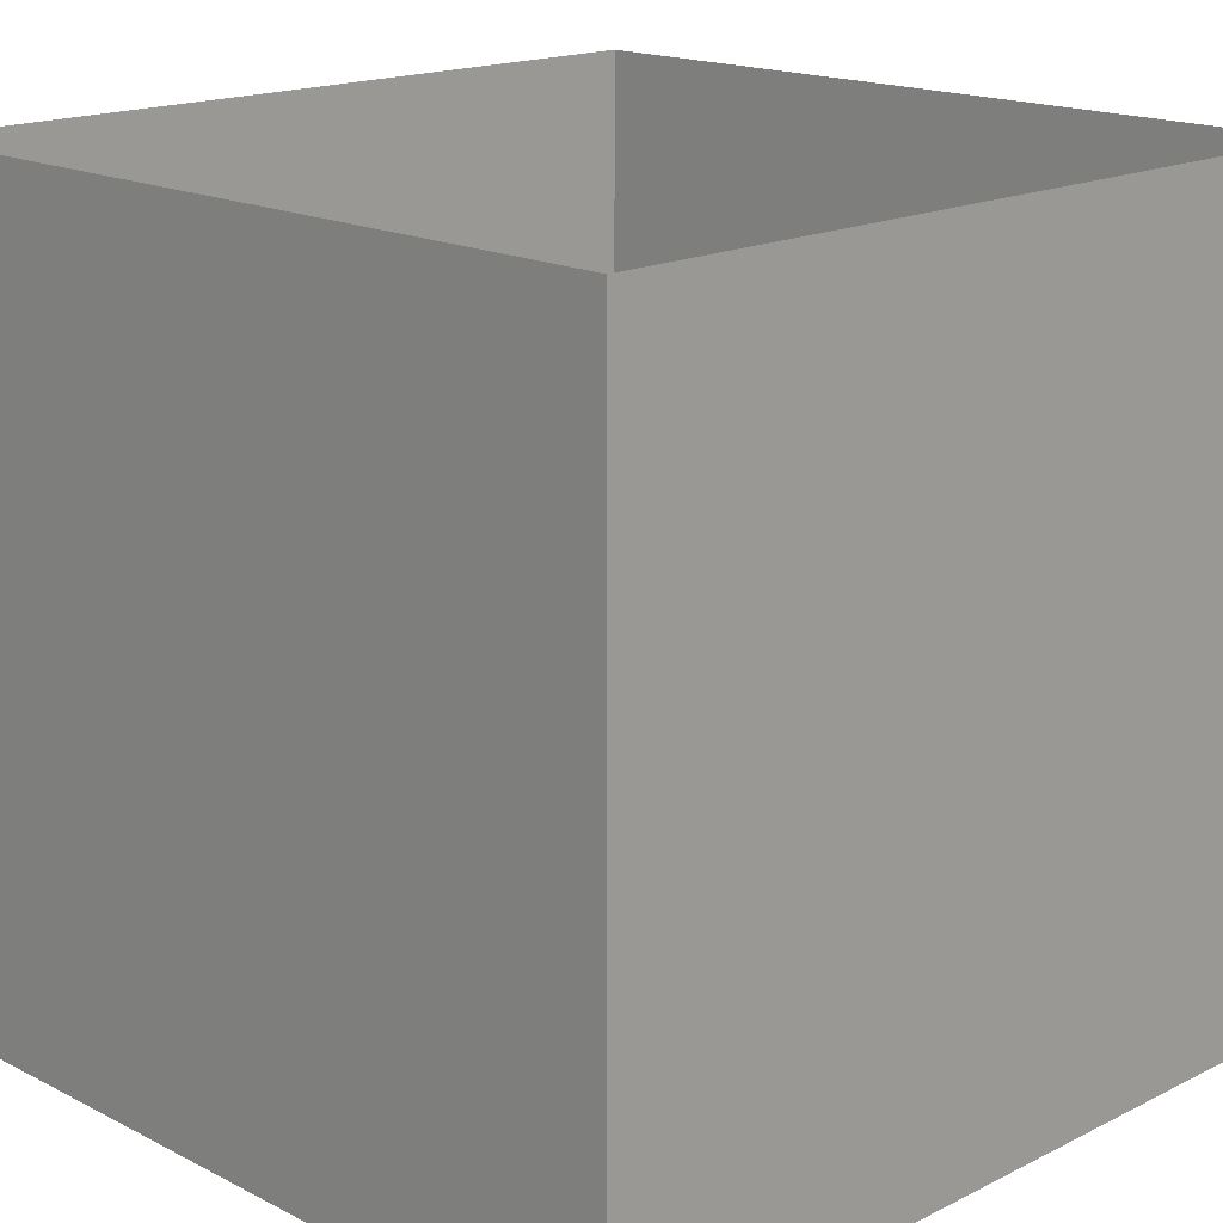
<metadata>
{"format":"obj","ext":"obj","renderer":"f3d","projection":"perspective","resolution":1024,"background":"white","views":[{"elev":17.2,"azim":135.3,"up":"+Z"}]}
</metadata>
<code>
v -0.5 -0.5 -0.5
v 0.5 -0.5 -0.5
v 0.5 -0.5 0.5
v -0.5 -0.5 0.5
v -0.5 0.5 -0.5
v 0.5 0.5 -0.5
v -0.5 0.5 0.5
v 0.5 0.5 0.5
v 0.01962 -0.25 0.183
v 0.01962 -0.25 -0.317
v 0.01962 -0.2109 0.1799
v 0.03169 -0.2128 0.1799
v 0.04259 -0.2183 0.1799
v 0.05126 -0.227 0.1799
v 0.05681 -0.2379 0.1799
v 0.05872 -0.25 0.1799
v 0.05681 -0.2621 0.1799
v 0.05126 -0.273 0.1799
v 0.04259 -0.2817 0.1799
v 0.03169 -0.2872 0.1799
v 0.01962 -0.2891 0.1799
v 0.00754 -0.2872 0.1799
v -0.00336 -0.2817 0.1799
v -0.01204 -0.273 0.1799
v -0.01758 -0.2621 0.1799
v -0.01948 -0.25 0.1799
v -0.01758 -0.2379 0.1799
v -0.01204 -0.227 0.1799
v -0.00336 -0.2183 0.1799
v 0.00754 -0.2128 0.1799
v 0.01962 -0.1727 0.1708
v 0.04349 -0.1765 0.1708
v 0.06502 -0.1875 0.1708
v 0.08211 -0.2046 0.1708
v 0.09309 -0.2261 0.1708
v 0.09687 -0.25 0.1708
v 0.09309 -0.2739 0.1708
v 0.08211 -0.2954 0.1708
v 0.06502 -0.3125 0.1708
v 0.04349 -0.3235 0.1708
v 0.01962 -0.3272 0.1708
v -0.00426 -0.3235 0.1708
v -0.02578 -0.3125 0.1708
v -0.04288 -0.2954 0.1708
v -0.05386 -0.2739 0.1708
v -0.05763 -0.25 0.1708
v -0.05386 -0.2261 0.1708
v -0.04288 -0.2046 0.1708
v -0.02578 -0.1875 0.1708
v -0.00426 -0.1765 0.1708
v 0.01962 -0.1365 0.1558
v 0.05469 -0.1421 0.1558
v 0.08632 -0.1582 0.1558
v 0.1114 -0.1833 0.1558
v 0.1276 -0.2149 0.1558
v 0.1331 -0.25 0.1558
v 0.1276 -0.2851 0.1558
v 0.1114 -0.3167 0.1558
v 0.08632 -0.3418 0.1558
v 0.05469 -0.3579 0.1558
v 0.01962 -0.3635 0.1558
v -0.01546 -0.3579 0.1558
v -0.04709 -0.3418 0.1558
v -0.07221 -0.3167 0.1558
v -0.08833 -0.2851 0.1558
v -0.09388 -0.25 0.1558
v -0.08833 -0.2149 0.1558
v -0.07221 -0.1833 0.1558
v -0.04709 -0.1582 0.1558
v -0.01546 -0.1421 0.1558
v 0.01962 -0.1031 0.1353
v 0.06502 -0.1103 0.1353
v 0.106 -0.1311 0.1353
v 0.1385 -0.1636 0.1353
v 0.1594 -0.2046 0.1353
v 0.1666 -0.25 0.1353
v 0.1594 -0.2954 0.1353
v 0.1385 -0.3364 0.1353
v 0.106 -0.3689 0.1353
v 0.06502 -0.3897 0.1353
v 0.01962 -0.397 0.1353
v -0.02578 -0.3897 0.1353
v -0.06676 -0.3689 0.1353
v -0.09926 -0.3364 0.1353
v -0.1201 -0.2954 0.1353
v -0.1273 -0.25 0.1353
v -0.1201 -0.2046 0.1353
v -0.09926 -0.1636 0.1353
v -0.06676 -0.1311 0.1353
v -0.02578 -0.1103 0.1353
v 0.01962 -0.07322 0.1098
v 0.07424 -0.08188 0.1098
v 0.1235 -0.107 0.1098
v 0.1626 -0.1461 0.1098
v 0.1877 -0.1954 0.1098
v 0.1964 -0.25 0.1098
v 0.1877 -0.3046 0.1098
v 0.1626 -0.3539 0.1098
v 0.1235 -0.393 0.1098
v 0.07424 -0.4181 0.1098
v 0.01962 -0.4268 0.1098
v -0.03501 -0.4181 0.1098
v -0.08428 -0.393 0.1098
v -0.1234 -0.3539 0.1098
v -0.1485 -0.3046 0.1098
v -0.1572 -0.25 0.1098
v -0.1485 -0.1954 0.1098
v -0.1234 -0.1461 0.1098
v -0.08428 -0.107 0.1098
v -0.03501 -0.08188 0.1098
v 0.01962 -0.04775 0.07996
v 0.08211 -0.05765 0.07996
v 0.1385 -0.08637 0.07996
v 0.1832 -0.1311 0.07996
v 0.212 -0.1875 0.07996
v 0.2219 -0.25 0.07996
v 0.212 -0.3125 0.07996
v 0.1832 -0.3689 0.07996
v 0.1385 -0.4136 0.07996
v 0.08211 -0.4424 0.07996
v 0.01962 -0.4522 0.07996
v -0.04288 -0.4424 0.07996
v -0.09926 -0.4136 0.07996
v -0.144 -0.3689 0.07996
v -0.1727 -0.3125 0.07996
v -0.1826 -0.25 0.07996
v -0.1727 -0.1875 0.07996
v -0.144 -0.1311 0.07996
v -0.09926 -0.08637 0.07996
v -0.04288 -0.05765 0.07996
v 0.01962 -0.02725 0.04651
v 0.08844 -0.03815 0.04651
v 0.1505 -0.0698 0.04651
v 0.1998 -0.1191 0.04651
v 0.2315 -0.1812 0.04651
v 0.2424 -0.25 0.04651
v 0.2315 -0.3188 0.04651
v 0.1998 -0.3809 0.04651
v 0.1505 -0.4302 0.04651
v 0.08844 -0.4618 0.04651
v 0.01962 -0.4728 0.04651
v -0.04921 -0.4618 0.04651
v -0.1113 -0.4302 0.04651
v -0.1606 -0.3809 0.04651
v -0.1922 -0.3188 0.04651
v -0.2031 -0.25 0.04651
v -0.1922 -0.1812 0.04651
v -0.1606 -0.1191 0.04651
v -0.1113 -0.0698 0.04651
v -0.04921 -0.03815 0.04651
v 0.01962 -0.01222 0.01026
v 0.09309 -0.02388 0.01026
v 0.1594 -0.05765 0.01026
v 0.212 -0.1103 0.01026
v 0.2457 -0.1765 0.01026
v 0.2574 -0.25 0.01026
v 0.2457 -0.3235 0.01026
v 0.212 -0.3897 0.01026
v 0.1594 -0.4424 0.01026
v 0.09309 -0.4761 0.01026
v 0.01962 -0.4878 0.01026
v -0.05386 -0.4761 0.01026
v -0.1201 -0.4424 0.01026
v -0.1727 -0.3897 0.01026
v -0.2065 -0.3235 0.01026
v -0.2182 -0.25 0.01026
v -0.2065 -0.1765 0.01026
v -0.1727 -0.1103 0.01026
v -0.1201 -0.05765 0.01026
v -0.05386 -0.02388 0.01026
v 0.01962 -0.003075 -0.02789
v 0.09592 -0.01517 -0.02789
v 0.1647 -0.05022 -0.02789
v 0.2194 -0.1049 -0.02789
v 0.2544 -0.1737 -0.02789
v 0.2665 -0.25 -0.02789
v 0.2544 -0.3263 -0.02789
v 0.2194 -0.3951 -0.02789
v 0.1647 -0.4498 -0.02789
v 0.09592 -0.4848 -0.02789
v 0.01962 -0.4969 -0.02789
v -0.05668 -0.4848 -0.02789
v -0.1255 -0.4498 -0.02789
v -0.1802 -0.3951 -0.02789
v -0.2152 -0.3263 -0.02789
v -0.2273 -0.25 -0.02789
v -0.2152 -0.1737 -0.02789
v -0.1802 -0.1049 -0.02789
v -0.1255 -0.05022 -0.02789
v -0.05668 -0.01517 -0.02789
v 0.01962 0 -0.06699
v 0.09687 -0.01222 -0.06699
v 0.1666 -0.04775 -0.06699
v 0.2219 -0.1031 -0.06699
v 0.2574 -0.1727 -0.06699
v 0.2696 -0.25 -0.06699
v 0.2574 -0.3272 -0.06699
v 0.2219 -0.397 -0.06699
v 0.1666 -0.4522 -0.06699
v 0.09687 -0.4878 -0.06699
v 0.01962 -0.5 -0.06699
v -0.05763 -0.4878 -0.06699
v -0.1273 -0.4522 -0.06699
v -0.1826 -0.397 -0.06699
v -0.2182 -0.3272 -0.06699
v -0.2304 -0.25 -0.06699
v -0.2182 -0.1727 -0.06699
v -0.1826 -0.1031 -0.06699
v -0.1273 -0.04775 -0.06699
v -0.05763 -0.01222 -0.06699
v 0.01962 -0.003075 -0.1061
v 0.09592 -0.01517 -0.1061
v 0.1647 -0.05022 -0.1061
v 0.2194 -0.1049 -0.1061
v 0.2544 -0.1737 -0.1061
v 0.2665 -0.25 -0.1061
v 0.2544 -0.3263 -0.1061
v 0.2194 -0.3951 -0.1061
v 0.1647 -0.4498 -0.1061
v 0.09592 -0.4848 -0.1061
v 0.01962 -0.4969 -0.1061
v -0.05668 -0.4848 -0.1061
v -0.1255 -0.4498 -0.1061
v -0.1802 -0.3951 -0.1061
v -0.2152 -0.3263 -0.1061
v -0.2273 -0.25 -0.1061
v -0.2152 -0.1737 -0.1061
v -0.1802 -0.1049 -0.1061
v -0.1255 -0.05022 -0.1061
v -0.05668 -0.01517 -0.1061
v 0.01962 -0.01222 -0.1442
v 0.09309 -0.02388 -0.1442
v 0.1594 -0.05765 -0.1442
v 0.212 -0.1103 -0.1442
v 0.2457 -0.1765 -0.1442
v 0.2574 -0.25 -0.1442
v 0.2457 -0.3235 -0.1442
v 0.212 -0.3897 -0.1442
v 0.1594 -0.4424 -0.1442
v 0.09309 -0.4761 -0.1442
v 0.01962 -0.4878 -0.1442
v -0.05386 -0.4761 -0.1442
v -0.1201 -0.4424 -0.1442
v -0.1727 -0.3897 -0.1442
v -0.2065 -0.3235 -0.1442
v -0.2182 -0.25 -0.1442
v -0.2065 -0.1765 -0.1442
v -0.1727 -0.1103 -0.1442
v -0.1201 -0.05765 -0.1442
v -0.05386 -0.02388 -0.1442
v 0.01962 -0.02725 -0.1805
v 0.08844 -0.03815 -0.1805
v 0.1505 -0.0698 -0.1805
v 0.1998 -0.1191 -0.1805
v 0.2315 -0.1812 -0.1805
v 0.2424 -0.25 -0.1805
v 0.2315 -0.3188 -0.1805
v 0.1998 -0.3809 -0.1805
v 0.1505 -0.4302 -0.1805
v 0.08844 -0.4618 -0.1805
v 0.01962 -0.4728 -0.1805
v -0.04921 -0.4618 -0.1805
v -0.1113 -0.4302 -0.1805
v -0.1606 -0.3809 -0.1805
v -0.1922 -0.3188 -0.1805
v -0.2031 -0.25 -0.1805
v -0.1922 -0.1812 -0.1805
v -0.1606 -0.1191 -0.1805
v -0.1113 -0.0698 -0.1805
v -0.04921 -0.03815 -0.1805
v 0.01962 -0.04775 -0.2139
v 0.08211 -0.05765 -0.2139
v 0.1385 -0.08637 -0.2139
v 0.1832 -0.1311 -0.2139
v 0.212 -0.1875 -0.2139
v 0.2219 -0.25 -0.2139
v 0.212 -0.3125 -0.2139
v 0.1832 -0.3689 -0.2139
v 0.1385 -0.4136 -0.2139
v 0.08211 -0.4424 -0.2139
v 0.01962 -0.4522 -0.2139
v -0.04288 -0.4424 -0.2139
v -0.09926 -0.4136 -0.2139
v -0.144 -0.3689 -0.2139
v -0.1727 -0.3125 -0.2139
v -0.1826 -0.25 -0.2139
v -0.1727 -0.1875 -0.2139
v -0.144 -0.1311 -0.2139
v -0.09926 -0.08637 -0.2139
v -0.04288 -0.05765 -0.2139
v 0.01962 -0.07322 -0.2438
v 0.07424 -0.08188 -0.2438
v 0.1235 -0.107 -0.2438
v 0.1626 -0.1461 -0.2438
v 0.1877 -0.1954 -0.2438
v 0.1964 -0.25 -0.2438
v 0.1877 -0.3046 -0.2438
v 0.1626 -0.3539 -0.2438
v 0.1235 -0.393 -0.2438
v 0.07424 -0.4181 -0.2438
v 0.01962 -0.4268 -0.2438
v -0.03501 -0.4181 -0.2438
v -0.08428 -0.393 -0.2438
v -0.1234 -0.3539 -0.2438
v -0.1485 -0.3046 -0.2438
v -0.1572 -0.25 -0.2438
v -0.1485 -0.1954 -0.2438
v -0.1234 -0.1461 -0.2438
v -0.08428 -0.107 -0.2438
v -0.03501 -0.08188 -0.2438
v 0.01962 -0.1031 -0.2692
v 0.06502 -0.1103 -0.2692
v 0.106 -0.1311 -0.2692
v 0.1385 -0.1636 -0.2692
v 0.1594 -0.2046 -0.2692
v 0.1666 -0.25 -0.2692
v 0.1594 -0.2954 -0.2692
v 0.1385 -0.3364 -0.2692
v 0.106 -0.3689 -0.2692
v 0.06502 -0.3897 -0.2692
v 0.01962 -0.397 -0.2692
v -0.02578 -0.3897 -0.2692
v -0.06676 -0.3689 -0.2692
v -0.09926 -0.3364 -0.2692
v -0.1201 -0.2954 -0.2692
v -0.1273 -0.25 -0.2692
v -0.1201 -0.2046 -0.2692
v -0.09926 -0.1636 -0.2692
v -0.06676 -0.1311 -0.2692
v -0.02578 -0.1103 -0.2692
v 0.01962 -0.1365 -0.2897
v 0.05469 -0.1421 -0.2897
v 0.08632 -0.1582 -0.2897
v 0.1114 -0.1833 -0.2897
v 0.1276 -0.2149 -0.2897
v 0.1331 -0.25 -0.2897
v 0.1276 -0.2851 -0.2897
v 0.1114 -0.3167 -0.2897
v 0.08632 -0.3418 -0.2897
v 0.05469 -0.3579 -0.2897
v 0.01962 -0.3635 -0.2897
v -0.01546 -0.3579 -0.2897
v -0.04709 -0.3418 -0.2897
v -0.07221 -0.3167 -0.2897
v -0.08833 -0.2851 -0.2897
v -0.09388 -0.25 -0.2897
v -0.08833 -0.2149 -0.2897
v -0.07221 -0.1833 -0.2897
v -0.04709 -0.1582 -0.2897
v -0.01546 -0.1421 -0.2897
v 0.01962 -0.1727 -0.3048
v 0.04349 -0.1765 -0.3048
v 0.06502 -0.1875 -0.3048
v 0.08211 -0.2046 -0.3048
v 0.09309 -0.2261 -0.3048
v 0.09687 -0.25 -0.3048
v 0.09309 -0.2739 -0.3048
v 0.08211 -0.2954 -0.3048
v 0.06502 -0.3125 -0.3048
v 0.04349 -0.3235 -0.3048
v 0.01962 -0.3272 -0.3048
v -0.00426 -0.3235 -0.3048
v -0.02578 -0.3125 -0.3048
v -0.04288 -0.2954 -0.3048
v -0.05386 -0.2739 -0.3048
v -0.05763 -0.25 -0.3048
v -0.05386 -0.2261 -0.3048
v -0.04288 -0.2046 -0.3048
v -0.02578 -0.1875 -0.3048
v -0.00426 -0.1765 -0.3048
v 0.01962 -0.2109 -0.3139
v 0.03169 -0.2128 -0.3139
v 0.04259 -0.2183 -0.3139
v 0.05126 -0.227 -0.3139
v 0.05681 -0.2379 -0.3139
v 0.05872 -0.25 -0.3139
v 0.05681 -0.2621 -0.3139
v 0.05126 -0.273 -0.3139
v 0.04259 -0.2817 -0.3139
v 0.03169 -0.2872 -0.3139
v 0.01962 -0.2891 -0.3139
v 0.00754 -0.2872 -0.3139
v -0.00336 -0.2817 -0.3139
v -0.01204 -0.273 -0.3139
v -0.01758 -0.2621 -0.3139
v -0.01948 -0.25 -0.3139
v -0.01758 -0.2379 -0.3139
v -0.01204 -0.227 -0.3139
v -0.00336 -0.2183 -0.3139
v 0.00754 -0.2128 -0.3139
v -0.2 0.4995 -0.3
v 0.2 0.4995 -0.3
v 0.2 0.4995 0.3
v -0.2 0.4995 0.3
f 2 1 3
f 3 1 4
f 5 1 6
f 6 1 2
f 4 1 7
f 7 1 5
f 6 2 3
f 8 6 3
f 8 7 6
f 6 7 5
f 9 12 11
f 9 13 12
f 9 14 13
f 9 15 14
f 9 16 15
f 9 17 16
f 9 18 17
f 9 19 18
f 9 20 19
f 9 21 20
f 9 22 21
f 9 23 22
f 9 24 23
f 9 25 24
f 9 26 25
f 9 27 26
f 9 28 27
f 9 29 28
f 9 30 29
f 9 11 30
f 11 12 31
f 12 32 31
f 12 13 32
f 13 33 32
f 13 14 33
f 14 34 33
f 14 15 34
f 15 35 34
f 15 16 35
f 16 36 35
f 16 17 36
f 17 37 36
f 17 18 37
f 18 38 37
f 18 19 38
f 19 39 38
f 19 20 39
f 20 40 39
f 20 21 40
f 21 41 40
f 21 22 41
f 22 42 41
f 22 23 42
f 23 43 42
f 23 24 43
f 24 44 43
f 24 25 44
f 25 45 44
f 25 26 45
f 26 46 45
f 26 27 46
f 27 47 46
f 27 28 47
f 28 48 47
f 28 29 48
f 29 49 48
f 29 30 49
f 30 50 49
f 30 11 50
f 11 31 50
f 31 32 51
f 32 52 51
f 32 33 52
f 33 53 52
f 33 34 53
f 34 54 53
f 34 35 54
f 35 55 54
f 35 36 55
f 36 56 55
f 36 37 56
f 37 57 56
f 37 38 57
f 38 58 57
f 38 39 58
f 39 59 58
f 39 40 59
f 40 60 59
f 40 41 60
f 41 61 60
f 41 42 61
f 42 62 61
f 42 43 62
f 43 63 62
f 43 44 63
f 44 64 63
f 44 45 64
f 45 65 64
f 45 46 65
f 46 66 65
f 46 47 66
f 47 67 66
f 47 48 67
f 48 68 67
f 48 49 68
f 49 69 68
f 49 50 69
f 50 70 69
f 50 31 70
f 31 51 70
f 51 52 71
f 52 72 71
f 52 53 72
f 53 73 72
f 53 54 73
f 54 74 73
f 54 55 74
f 55 75 74
f 55 56 75
f 56 76 75
f 56 57 76
f 57 77 76
f 57 58 77
f 58 78 77
f 58 59 78
f 59 79 78
f 59 60 79
f 60 80 79
f 60 61 80
f 61 81 80
f 61 62 81
f 62 82 81
f 62 63 82
f 63 83 82
f 63 64 83
f 64 84 83
f 64 65 84
f 65 85 84
f 65 66 85
f 66 86 85
f 66 67 86
f 67 87 86
f 67 68 87
f 68 88 87
f 68 69 88
f 69 89 88
f 69 70 89
f 70 90 89
f 70 51 90
f 51 71 90
f 71 72 91
f 72 92 91
f 72 73 92
f 73 93 92
f 73 74 93
f 74 94 93
f 74 75 94
f 75 95 94
f 75 76 95
f 76 96 95
f 76 77 96
f 77 97 96
f 77 78 97
f 78 98 97
f 78 79 98
f 79 99 98
f 79 80 99
f 80 100 99
f 80 81 100
f 81 101 100
f 81 82 101
f 82 102 101
f 82 83 102
f 83 103 102
f 83 84 103
f 84 104 103
f 84 85 104
f 85 105 104
f 85 86 105
f 86 106 105
f 86 87 106
f 87 107 106
f 87 88 107
f 88 108 107
f 88 89 108
f 89 109 108
f 89 90 109
f 90 110 109
f 90 71 110
f 71 91 110
f 91 92 111
f 92 112 111
f 92 93 112
f 93 113 112
f 93 94 113
f 94 114 113
f 94 95 114
f 95 115 114
f 95 96 115
f 96 116 115
f 96 97 116
f 97 117 116
f 97 98 117
f 98 118 117
f 98 99 118
f 99 119 118
f 99 100 119
f 100 120 119
f 100 101 120
f 101 121 120
f 101 102 121
f 102 122 121
f 102 103 122
f 103 123 122
f 103 104 123
f 104 124 123
f 104 105 124
f 105 125 124
f 105 106 125
f 106 126 125
f 106 107 126
f 107 127 126
f 107 108 127
f 108 128 127
f 108 109 128
f 109 129 128
f 109 110 129
f 110 130 129
f 110 91 130
f 91 111 130
f 111 112 131
f 112 132 131
f 112 113 132
f 113 133 132
f 113 114 133
f 114 134 133
f 114 115 134
f 115 135 134
f 115 116 135
f 116 136 135
f 116 117 136
f 117 137 136
f 117 118 137
f 118 138 137
f 118 119 138
f 119 139 138
f 119 120 139
f 120 140 139
f 120 121 140
f 121 141 140
f 121 122 141
f 122 142 141
f 122 123 142
f 123 143 142
f 123 124 143
f 124 144 143
f 124 125 144
f 125 145 144
f 125 126 145
f 126 146 145
f 126 127 146
f 127 147 146
f 127 128 147
f 128 148 147
f 128 129 148
f 129 149 148
f 129 130 149
f 130 150 149
f 130 111 150
f 111 131 150
f 131 132 151
f 132 152 151
f 132 133 152
f 133 153 152
f 133 134 153
f 134 154 153
f 134 135 154
f 135 155 154
f 135 136 155
f 136 156 155
f 136 137 156
f 137 157 156
f 137 138 157
f 138 158 157
f 138 139 158
f 139 159 158
f 139 140 159
f 140 160 159
f 140 141 160
f 141 161 160
f 141 142 161
f 142 162 161
f 142 143 162
f 143 163 162
f 143 144 163
f 144 164 163
f 144 145 164
f 145 165 164
f 145 146 165
f 146 166 165
f 146 147 166
f 147 167 166
f 147 148 167
f 148 168 167
f 148 149 168
f 149 169 168
f 149 150 169
f 150 170 169
f 150 131 170
f 131 151 170
f 151 152 171
f 152 172 171
f 152 153 172
f 153 173 172
f 153 154 173
f 154 174 173
f 154 155 174
f 155 175 174
f 155 156 175
f 156 176 175
f 156 157 176
f 157 177 176
f 157 158 177
f 158 178 177
f 158 159 178
f 159 179 178
f 159 160 179
f 160 180 179
f 160 161 180
f 161 181 180
f 161 162 181
f 162 182 181
f 162 163 182
f 163 183 182
f 163 164 183
f 164 184 183
f 164 165 184
f 165 185 184
f 165 166 185
f 166 186 185
f 166 167 186
f 167 187 186
f 167 168 187
f 168 188 187
f 168 169 188
f 169 189 188
f 169 170 189
f 170 190 189
f 170 151 190
f 151 171 190
f 171 172 191
f 172 192 191
f 172 173 192
f 173 193 192
f 173 174 193
f 174 194 193
f 174 175 194
f 175 195 194
f 175 176 195
f 176 196 195
f 176 177 196
f 177 197 196
f 177 178 197
f 178 198 197
f 178 179 198
f 179 199 198
f 179 180 199
f 180 200 199
f 180 181 200
f 181 201 200
f 181 182 201
f 182 202 201
f 182 183 202
f 183 203 202
f 183 184 203
f 184 204 203
f 184 185 204
f 185 205 204
f 185 186 205
f 186 206 205
f 186 187 206
f 187 207 206
f 187 188 207
f 188 208 207
f 188 189 208
f 189 209 208
f 189 190 209
f 190 210 209
f 190 171 210
f 171 191 210
f 191 192 211
f 192 212 211
f 192 193 212
f 193 213 212
f 193 194 213
f 194 214 213
f 194 195 214
f 195 215 214
f 195 196 215
f 196 216 215
f 196 197 216
f 197 217 216
f 197 198 217
f 198 218 217
f 198 199 218
f 199 219 218
f 199 200 219
f 200 220 219
f 200 201 220
f 201 221 220
f 201 202 221
f 202 222 221
f 202 203 222
f 203 223 222
f 203 204 223
f 204 224 223
f 204 205 224
f 205 225 224
f 205 206 225
f 206 226 225
f 206 207 226
f 207 227 226
f 207 208 227
f 208 228 227
f 208 209 228
f 209 229 228
f 209 210 229
f 210 230 229
f 210 191 230
f 191 211 230
f 211 212 231
f 212 232 231
f 212 213 232
f 213 233 232
f 213 214 233
f 214 234 233
f 214 215 234
f 215 235 234
f 215 216 235
f 216 236 235
f 216 217 236
f 217 237 236
f 217 218 237
f 218 238 237
f 218 219 238
f 219 239 238
f 219 220 239
f 220 240 239
f 220 221 240
f 221 241 240
f 221 222 241
f 222 242 241
f 222 223 242
f 223 243 242
f 223 224 243
f 224 244 243
f 224 225 244
f 225 245 244
f 225 226 245
f 226 246 245
f 226 227 246
f 227 247 246
f 227 228 247
f 228 248 247
f 228 229 248
f 229 249 248
f 229 230 249
f 230 250 249
f 230 211 250
f 211 231 250
f 231 232 251
f 232 252 251
f 232 233 252
f 233 253 252
f 233 234 253
f 234 254 253
f 234 235 254
f 235 255 254
f 235 236 255
f 236 256 255
f 236 237 256
f 237 257 256
f 237 238 257
f 238 258 257
f 238 239 258
f 239 259 258
f 239 240 259
f 240 260 259
f 240 241 260
f 241 261 260
f 241 242 261
f 242 262 261
f 242 243 262
f 243 263 262
f 243 244 263
f 244 264 263
f 244 245 264
f 245 265 264
f 245 246 265
f 246 266 265
f 246 247 266
f 247 267 266
f 247 248 267
f 248 268 267
f 248 249 268
f 249 269 268
f 249 250 269
f 250 270 269
f 250 231 270
f 231 251 270
f 251 252 271
f 252 272 271
f 252 253 272
f 253 273 272
f 253 254 273
f 254 274 273
f 254 255 274
f 255 275 274
f 255 256 275
f 256 276 275
f 256 257 276
f 257 277 276
f 257 258 277
f 258 278 277
f 258 259 278
f 259 279 278
f 259 260 279
f 260 280 279
f 260 261 280
f 261 281 280
f 261 262 281
f 262 282 281
f 262 263 282
f 263 283 282
f 263 264 283
f 264 284 283
f 264 265 284
f 265 285 284
f 265 266 285
f 266 286 285
f 266 267 286
f 267 287 286
f 267 268 287
f 268 288 287
f 268 269 288
f 269 289 288
f 269 270 289
f 270 290 289
f 270 251 290
f 251 271 290
f 271 272 291
f 272 292 291
f 272 273 292
f 273 293 292
f 273 274 293
f 274 294 293
f 274 275 294
f 275 295 294
f 275 276 295
f 276 296 295
f 276 277 296
f 277 297 296
f 277 278 297
f 278 298 297
f 278 279 298
f 279 299 298
f 279 280 299
f 280 300 299
f 280 281 300
f 281 301 300
f 281 282 301
f 282 302 301
f 282 283 302
f 283 303 302
f 283 284 303
f 284 304 303
f 284 285 304
f 285 305 304
f 285 286 305
f 286 306 305
f 286 287 306
f 287 307 306
f 287 288 307
f 288 308 307
f 288 289 308
f 289 309 308
f 289 290 309
f 290 310 309
f 290 271 310
f 271 291 310
f 291 292 311
f 292 312 311
f 292 293 312
f 293 313 312
f 293 294 313
f 294 314 313
f 294 295 314
f 295 315 314
f 295 296 315
f 296 316 315
f 296 297 316
f 297 317 316
f 297 298 317
f 298 318 317
f 298 299 318
f 299 319 318
f 299 300 319
f 300 320 319
f 300 301 320
f 301 321 320
f 301 302 321
f 302 322 321
f 302 303 322
f 303 323 322
f 303 304 323
f 304 324 323
f 304 305 324
f 305 325 324
f 305 306 325
f 306 326 325
f 306 307 326
f 307 327 326
f 307 308 327
f 308 328 327
f 308 309 328
f 309 329 328
f 309 310 329
f 310 330 329
f 310 291 330
f 291 311 330
f 311 312 331
f 312 332 331
f 312 313 332
f 313 333 332
f 313 314 333
f 314 334 333
f 314 315 334
f 315 335 334
f 315 316 335
f 316 336 335
f 316 317 336
f 317 337 336
f 317 318 337
f 318 338 337
f 318 319 338
f 319 339 338
f 319 320 339
f 320 340 339
f 320 321 340
f 321 341 340
f 321 322 341
f 322 342 341
f 322 323 342
f 323 343 342
f 323 324 343
f 324 344 343
f 324 325 344
f 325 345 344
f 325 326 345
f 326 346 345
f 326 327 346
f 327 347 346
f 327 328 347
f 328 348 347
f 328 329 348
f 329 349 348
f 329 330 349
f 330 350 349
f 330 311 350
f 311 331 350
f 331 332 351
f 332 352 351
f 332 333 352
f 333 353 352
f 333 334 353
f 334 354 353
f 334 335 354
f 335 355 354
f 335 336 355
f 336 356 355
f 336 337 356
f 337 357 356
f 337 338 357
f 338 358 357
f 338 339 358
f 339 359 358
f 339 340 359
f 340 360 359
f 340 341 360
f 341 361 360
f 341 342 361
f 342 362 361
f 342 343 362
f 343 363 362
f 343 344 363
f 344 364 363
f 344 345 364
f 345 365 364
f 345 346 365
f 346 366 365
f 346 347 366
f 347 367 366
f 347 348 367
f 348 368 367
f 348 349 368
f 349 369 368
f 349 350 369
f 350 370 369
f 350 331 370
f 331 351 370
f 351 352 371
f 352 372 371
f 352 353 372
f 353 373 372
f 353 354 373
f 354 374 373
f 354 355 374
f 355 375 374
f 355 356 375
f 356 376 375
f 356 357 376
f 357 377 376
f 357 358 377
f 358 378 377
f 358 359 378
f 359 379 378
f 359 360 379
f 360 380 379
f 360 361 380
f 361 381 380
f 361 362 381
f 362 382 381
f 362 363 382
f 363 383 382
f 363 364 383
f 364 384 383
f 364 365 384
f 365 385 384
f 365 366 385
f 366 386 385
f 366 367 386
f 367 387 386
f 367 368 387
f 368 388 387
f 368 369 388
f 369 389 388
f 369 370 389
f 370 390 389
f 370 351 390
f 351 371 390
f 10 371 372
f 10 372 373
f 10 373 374
f 10 374 375
f 10 375 376
f 10 376 377
f 10 377 378
f 10 378 379
f 10 379 380
f 10 380 381
f 10 381 382
f 10 382 383
f 10 383 384
f 10 384 385
f 10 385 386
f 10 386 387
f 10 387 388
f 10 388 389
f 10 389 390
f 10 390 371
f 391 392 393
f 393 394 391

</code>
